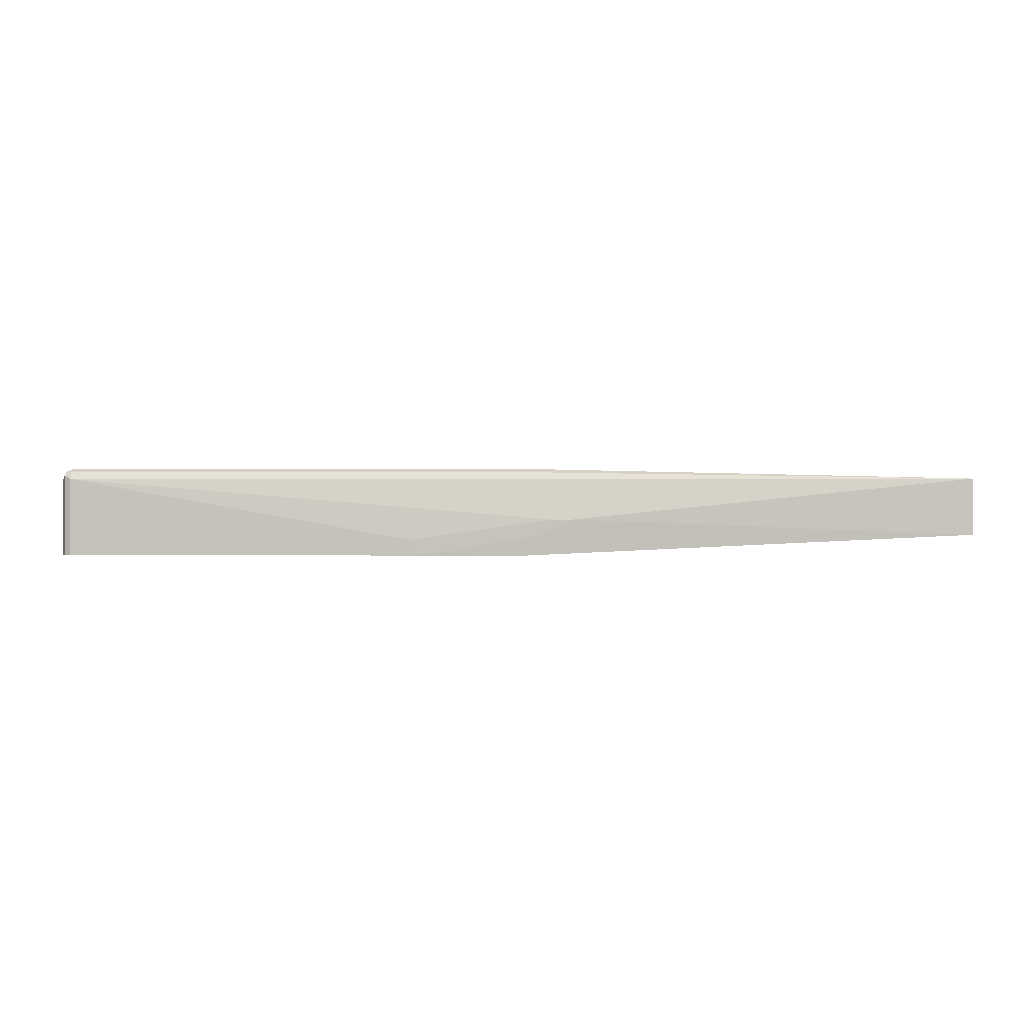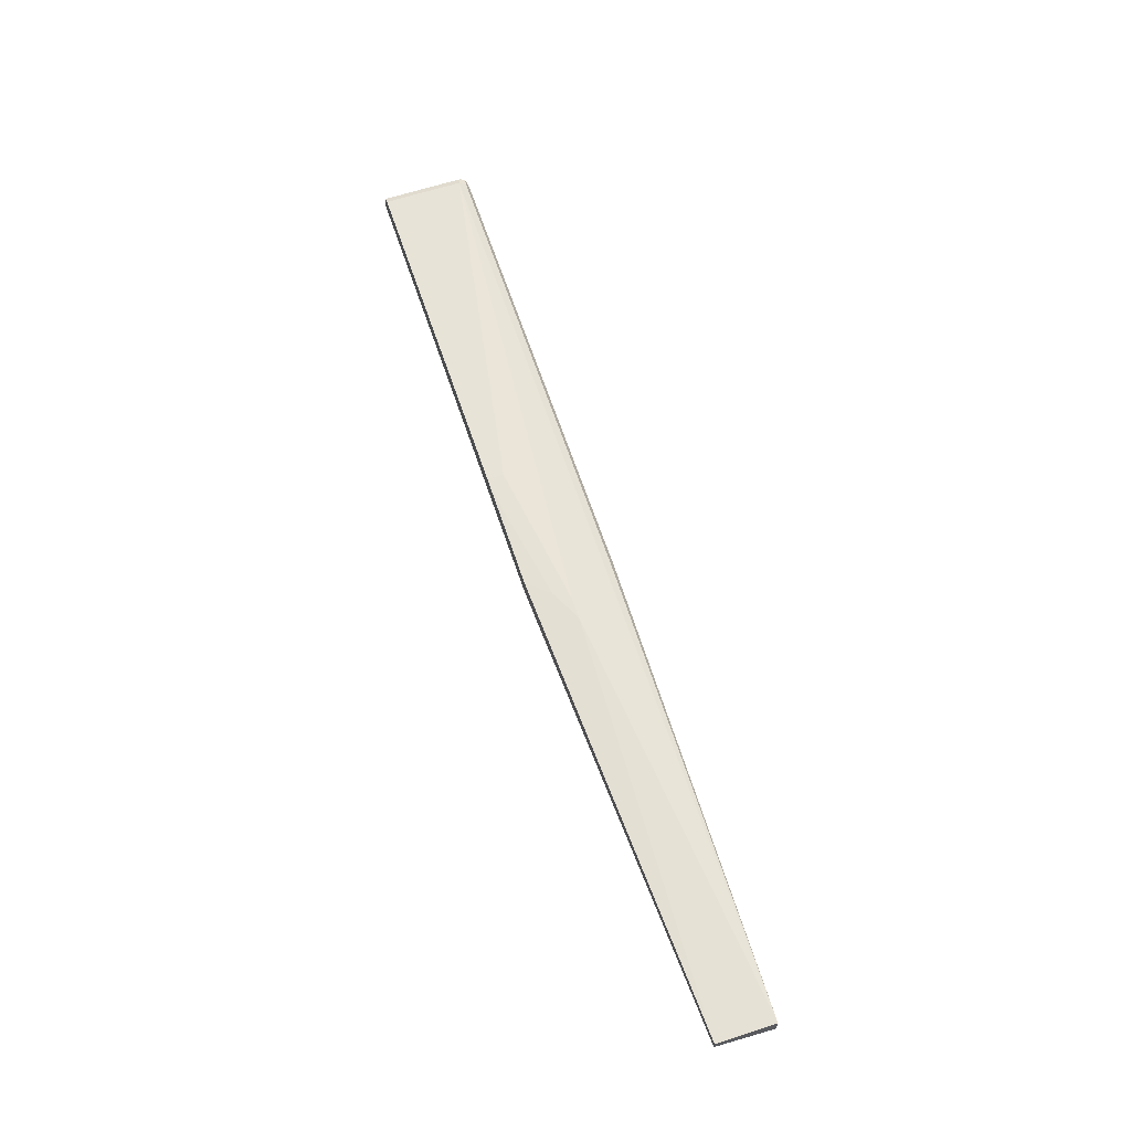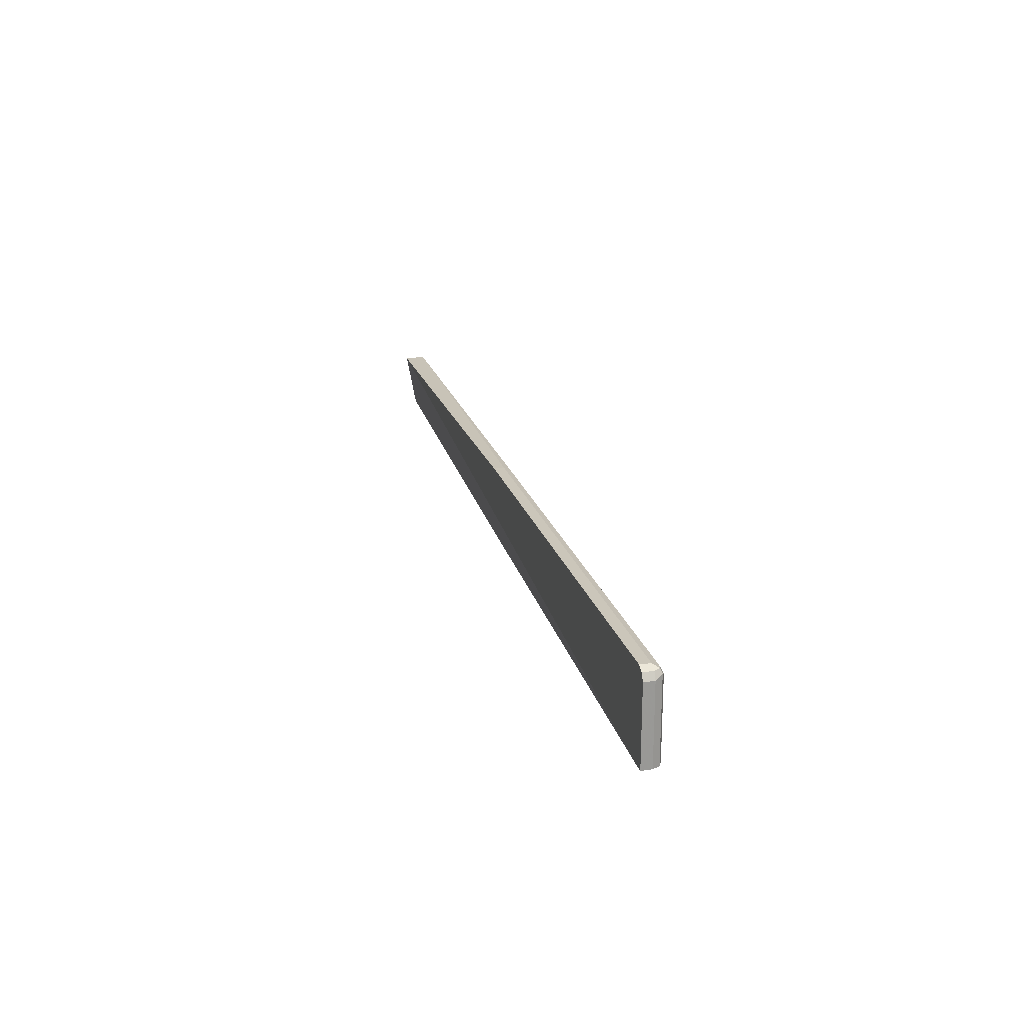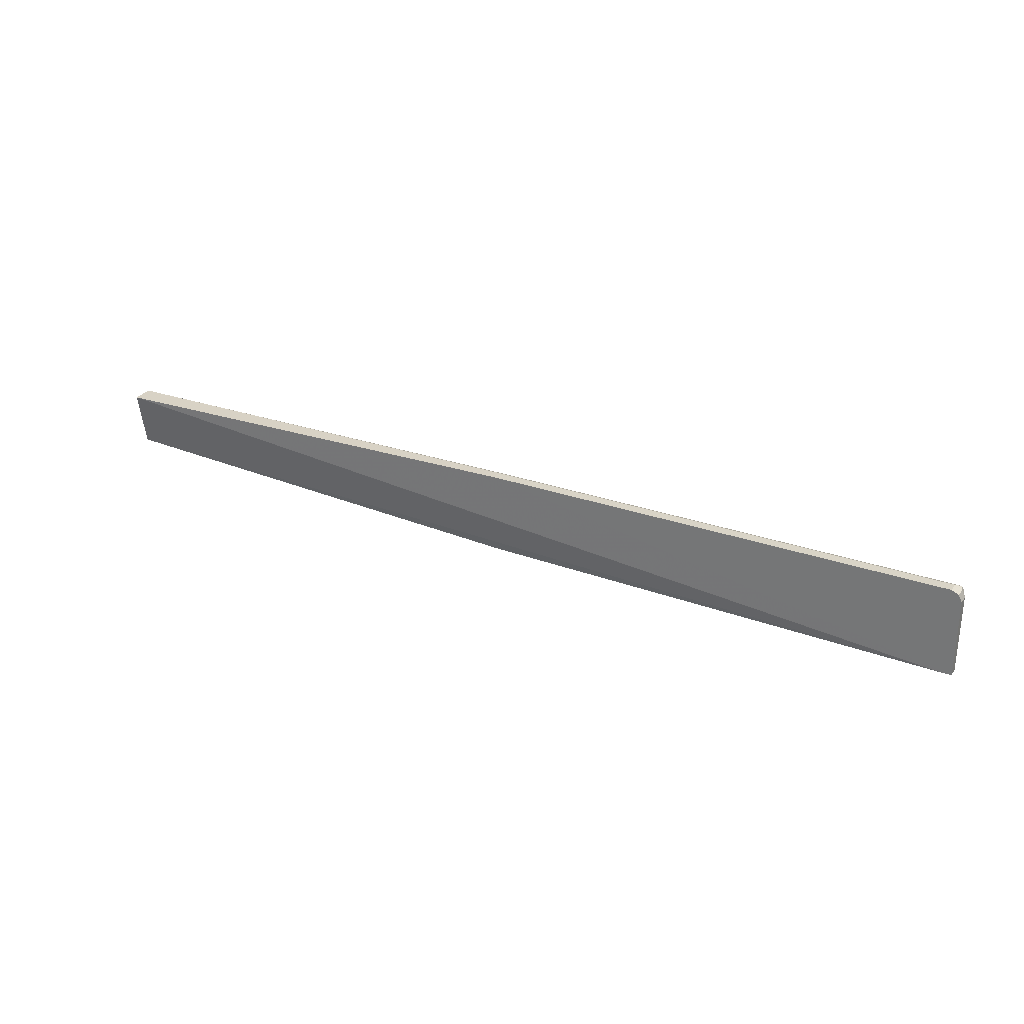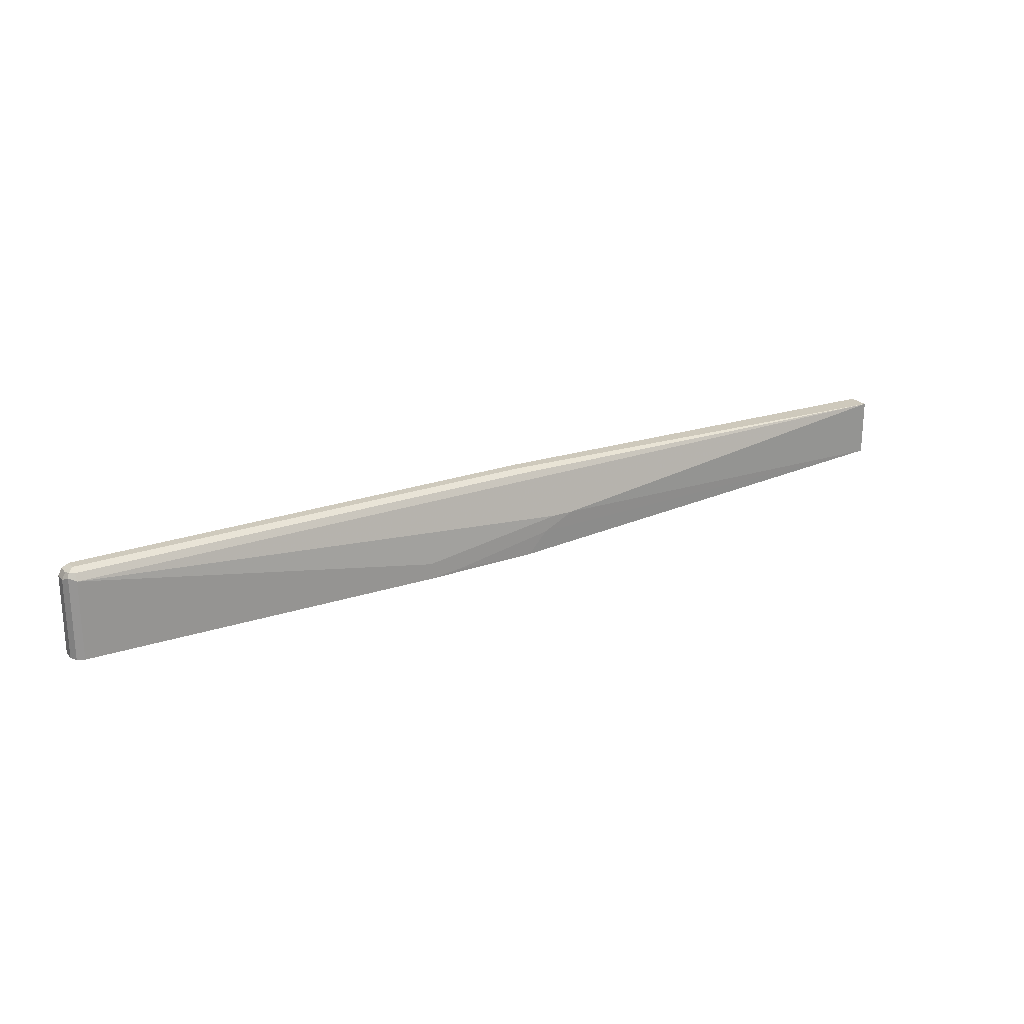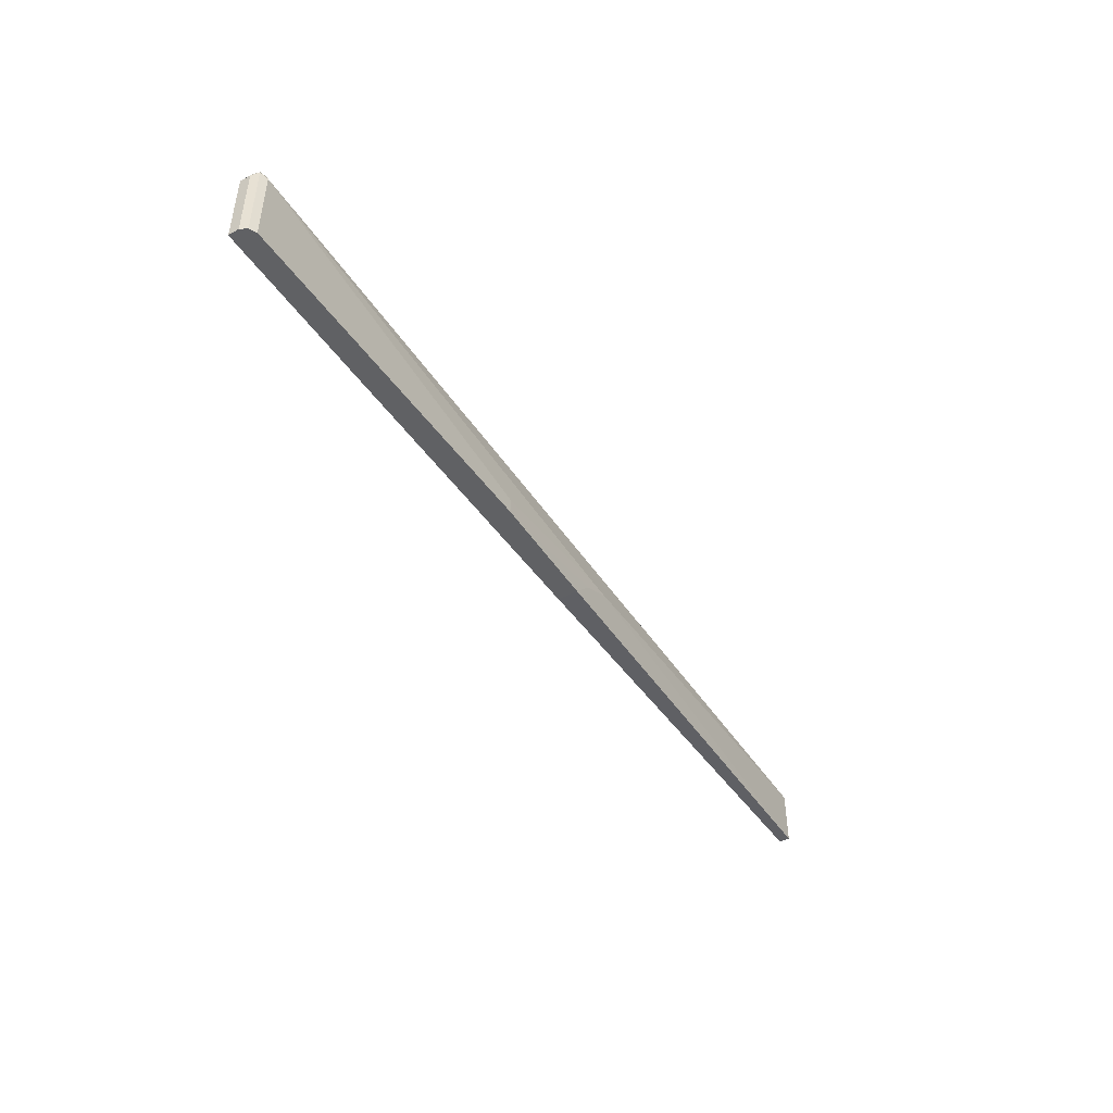
<metadata>
{"format":"obj","ext":"obj","renderer":"f3d","projection":"perspective","resolution":1024,"background":"white","views":[{"elev":0.3,"azim":2.4,"up":"+Y"},{"elev":63.5,"azim":71.7,"up":"+Z"},{"elev":21.1,"azim":-104.5,"up":"+Y"},{"elev":28.6,"azim":-152.0,"up":"+Y"},{"elev":22.9,"azim":-31.1,"up":"+Y"},{"elev":-46.8,"azim":-58.3,"up":"+Y"}]}
</metadata>
<code>
v 0.7899 0.2514 0.449
v 0.7899 0.153 0.449
v 0.7899 0.153 0.4311
v 0.002926 0.1159 0.4311
v -0.8082 0.1159 0.4131
v 0.7899 0.2514 0.4132
v -0.8262 0.1159 0.4131
v -0.1976 0.1159 0.467
v 0.002926 0.1159 0.4658
v -0.1417 0.1217 0.467
v 0.03598 0.153 0.467
v 0.08983 0.1796 0.467
v 0.05393 0.1796 0.467
v -0.1976 0.1437 0.467
v -0.8082 0.2515 0.449
v 0.002926 0.2634 0.443
v -0.8082 0.2634 0.443
v -0.8172 0.2649 0.4401
v 0.002926 0.2694 0.4311
v 0.002926 0.2694 0.4131
v -0.8082 0.2694 0.4131
v -0.8202 0.2634 0.4131
v -0.8082 0.2694 0.4311
v -0.8202 0.2634 0.4311
v -0.8262 0.2515 0.4311
v -0.8262 0.2515 0.4131
v -0.8262 0.1159 0.4311
v -0.8202 0.1159 0.443
v -0.8202 0.2574 0.443
v -0.8082 0.1159 0.449
f 26 7 25
f 26 25 22
f 24 22 25
f 24 25 18
f 24 18 22
f 18 23 21
f 18 19 23
f 18 21 22
f 22 21 7
f 20 6 7
f 26 22 7
f 21 23 19
f 27 25 7
f 28 27 30
f 29 25 28
f 29 18 25
f 29 15 18
f 29 28 15
f 28 30 15
f 27 7 30
f 30 7 8
f 14 30 8
f 14 15 30
f 18 15 17
f 3 6 1
f 9 4 2
f 28 25 27
f 20 7 21
f 20 19 6
f 19 1 6
f 2 3 1
f 4 3 2
f 5 3 4
f 5 6 3
f 5 7 6
f 5 4 7
f 4 8 7
f 9 8 4
f 10 8 9
f 10 11 8
f 10 9 11
f 11 9 2
f 20 21 19
f 11 12 13
f 11 2 12
f 16 1 19
f 16 19 18
f 16 18 17
f 16 15 1
f 16 17 15
f 12 1 15
f 13 12 15
f 13 15 14
f 13 14 8
f 11 13 8
f 2 1 12

</code>
